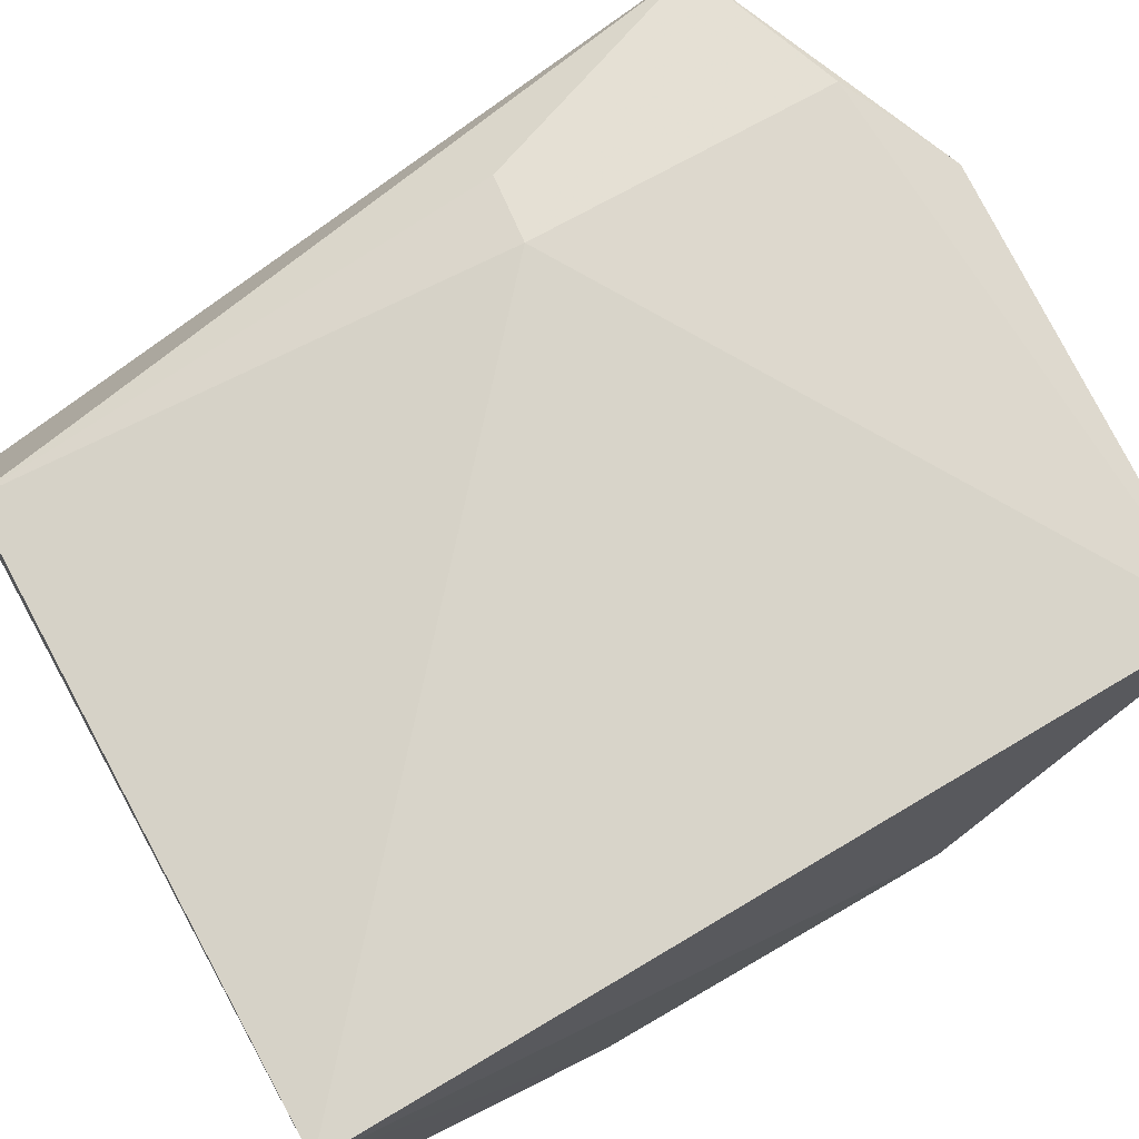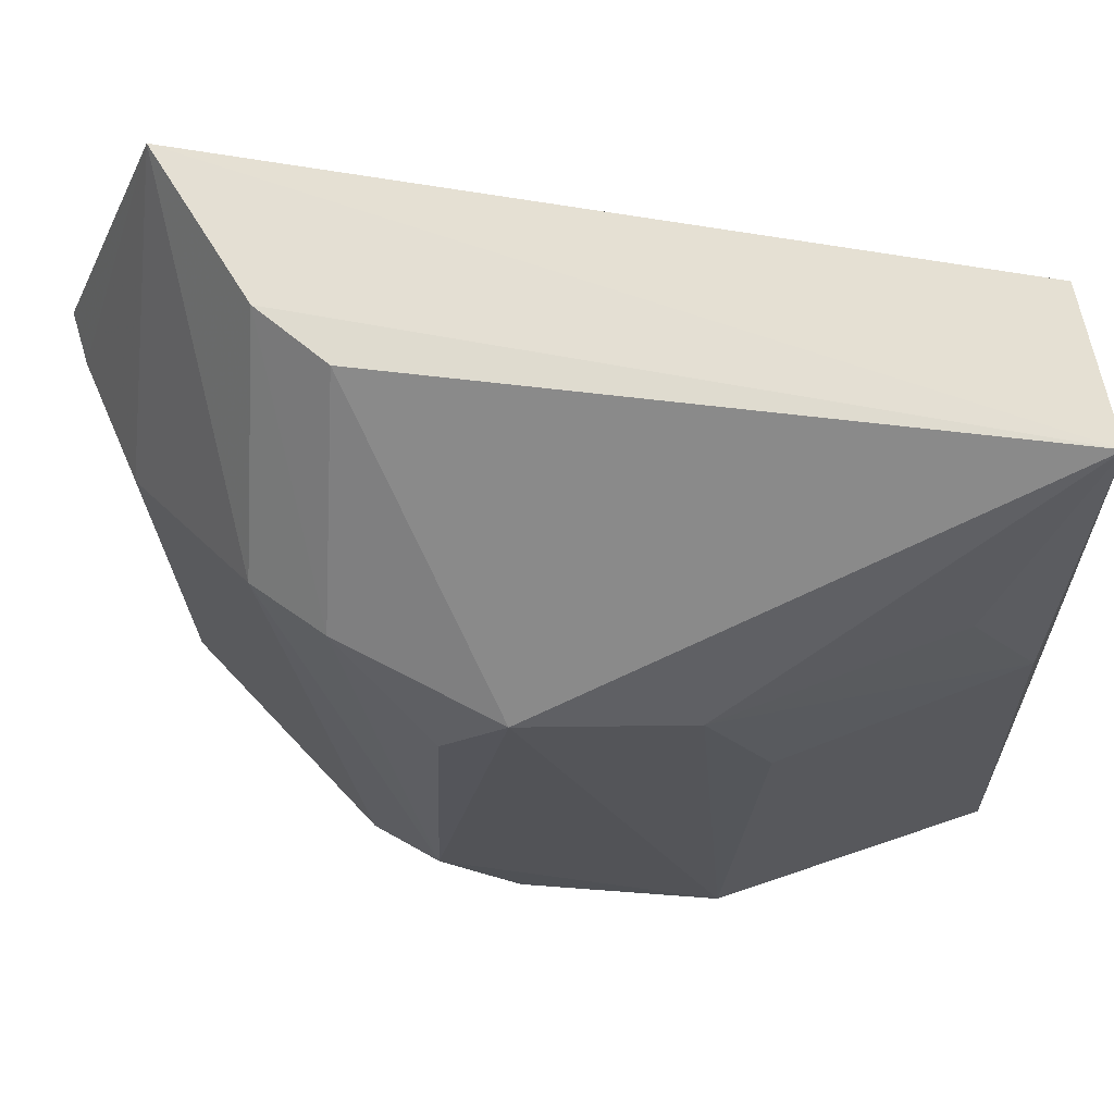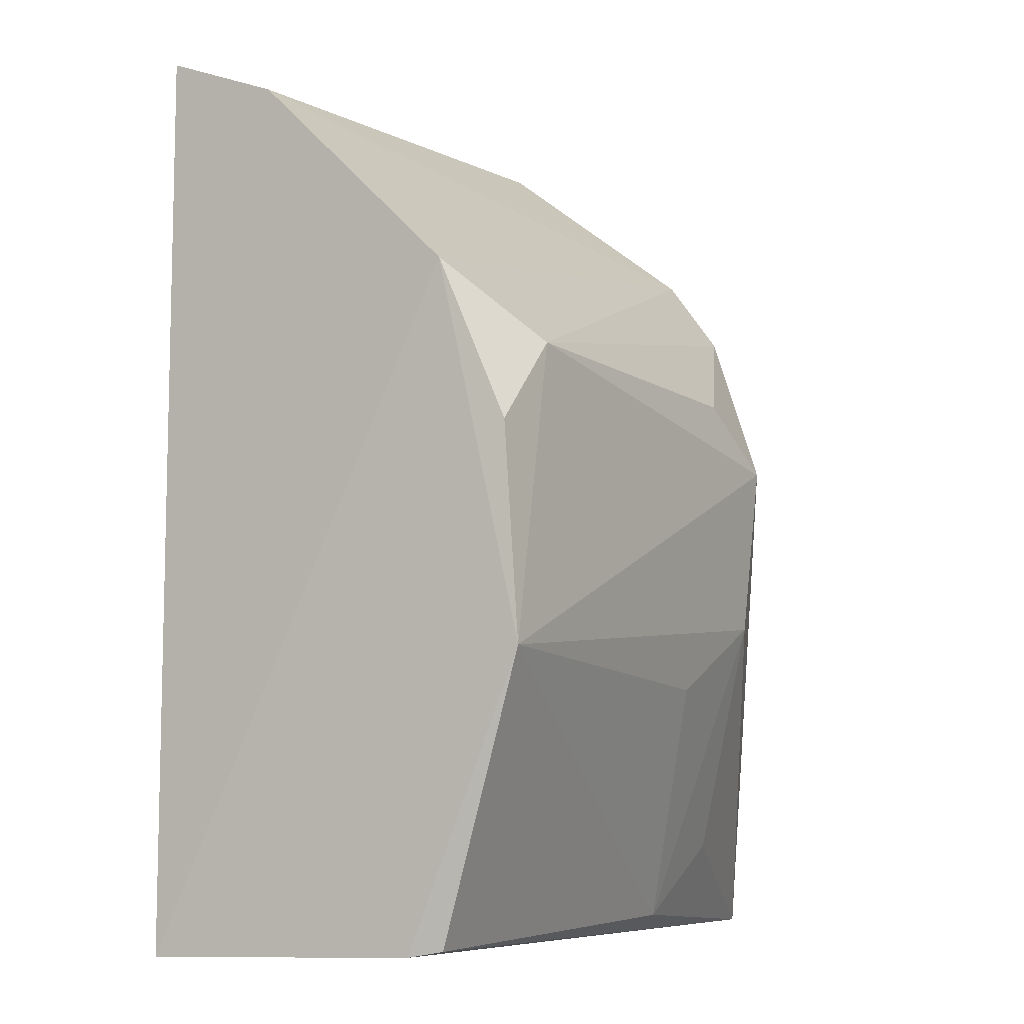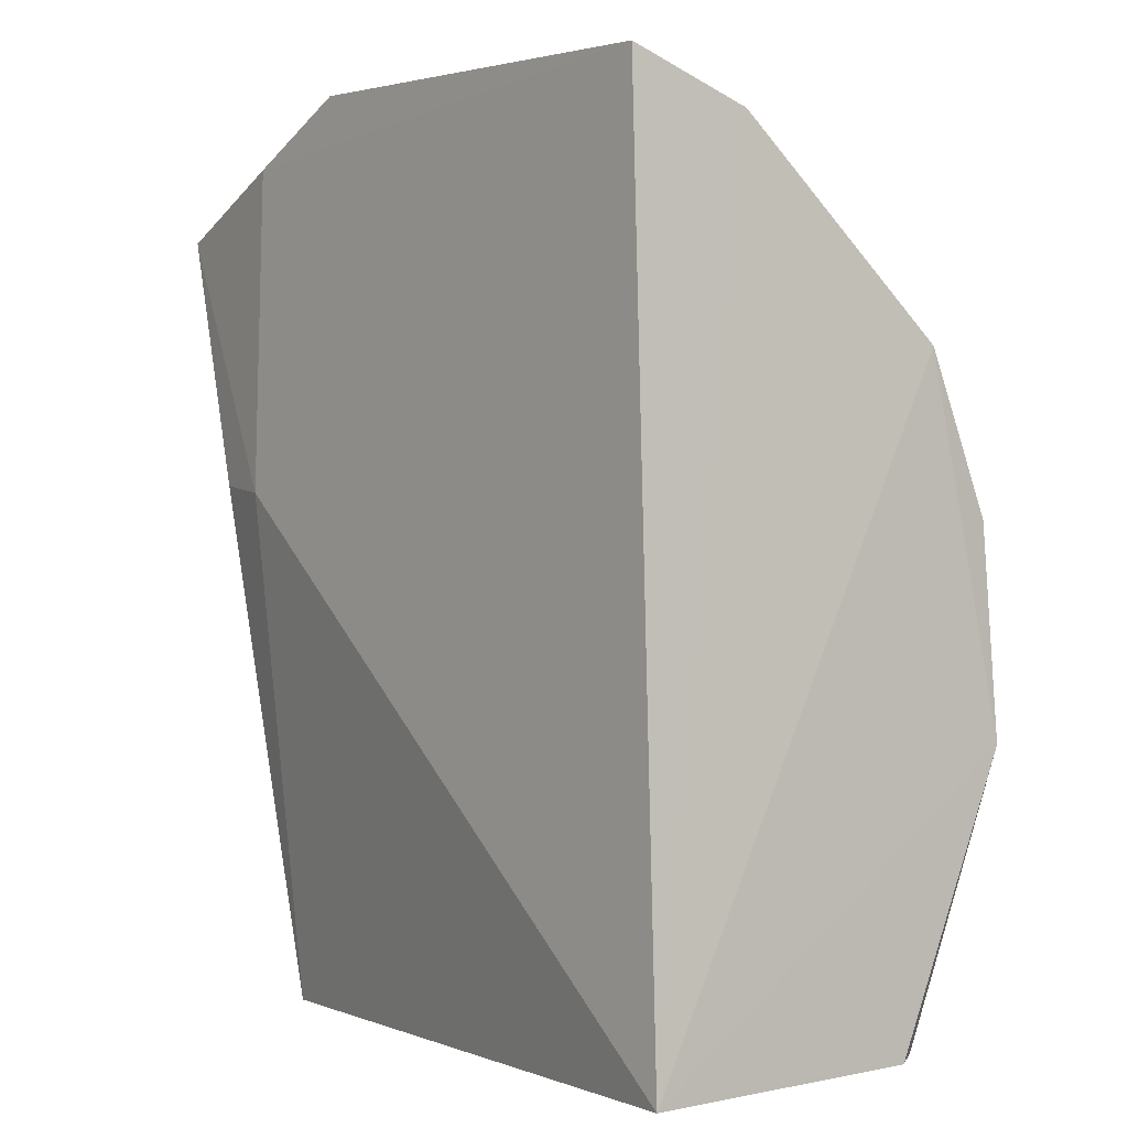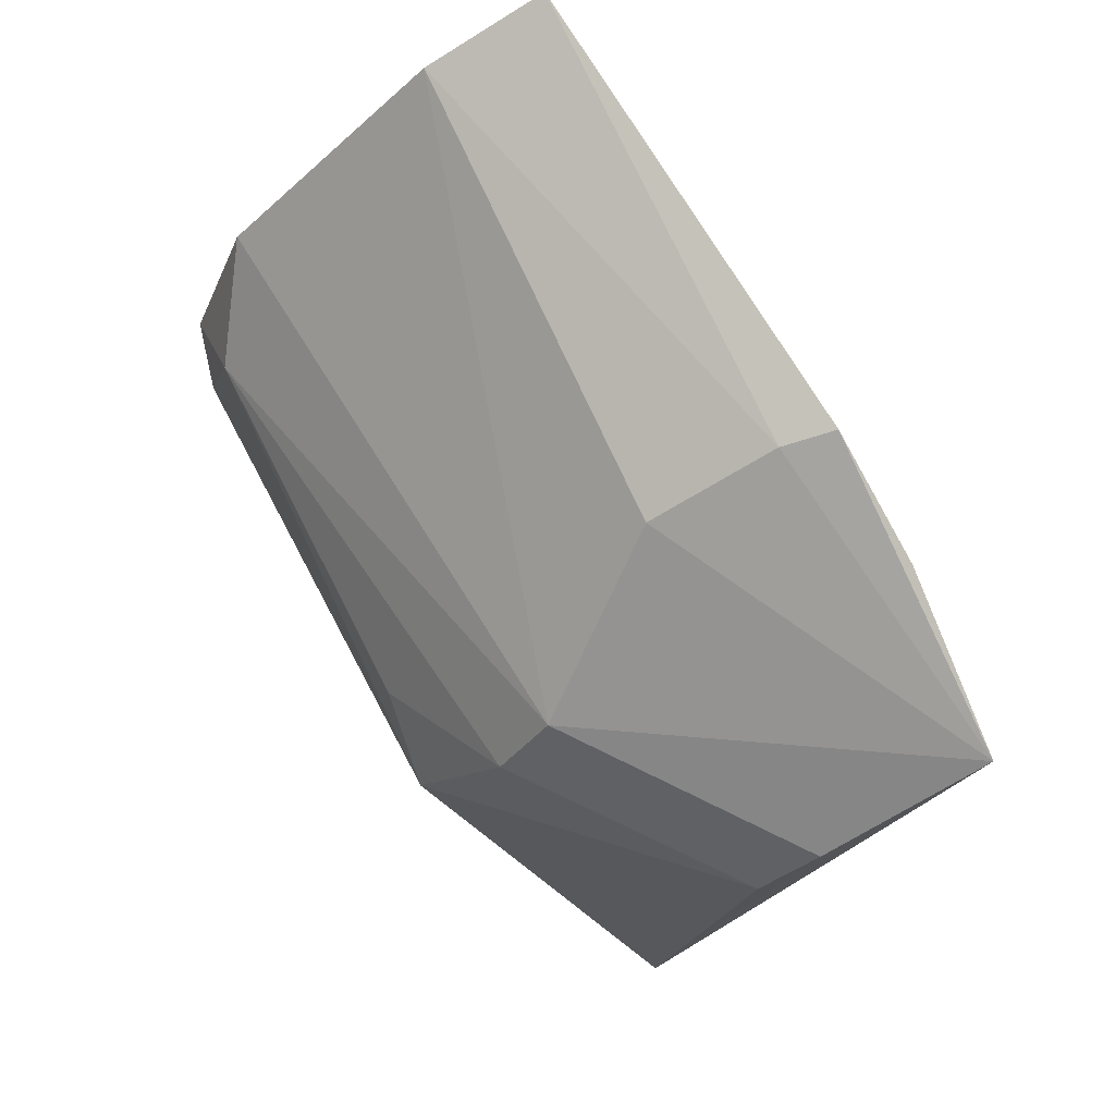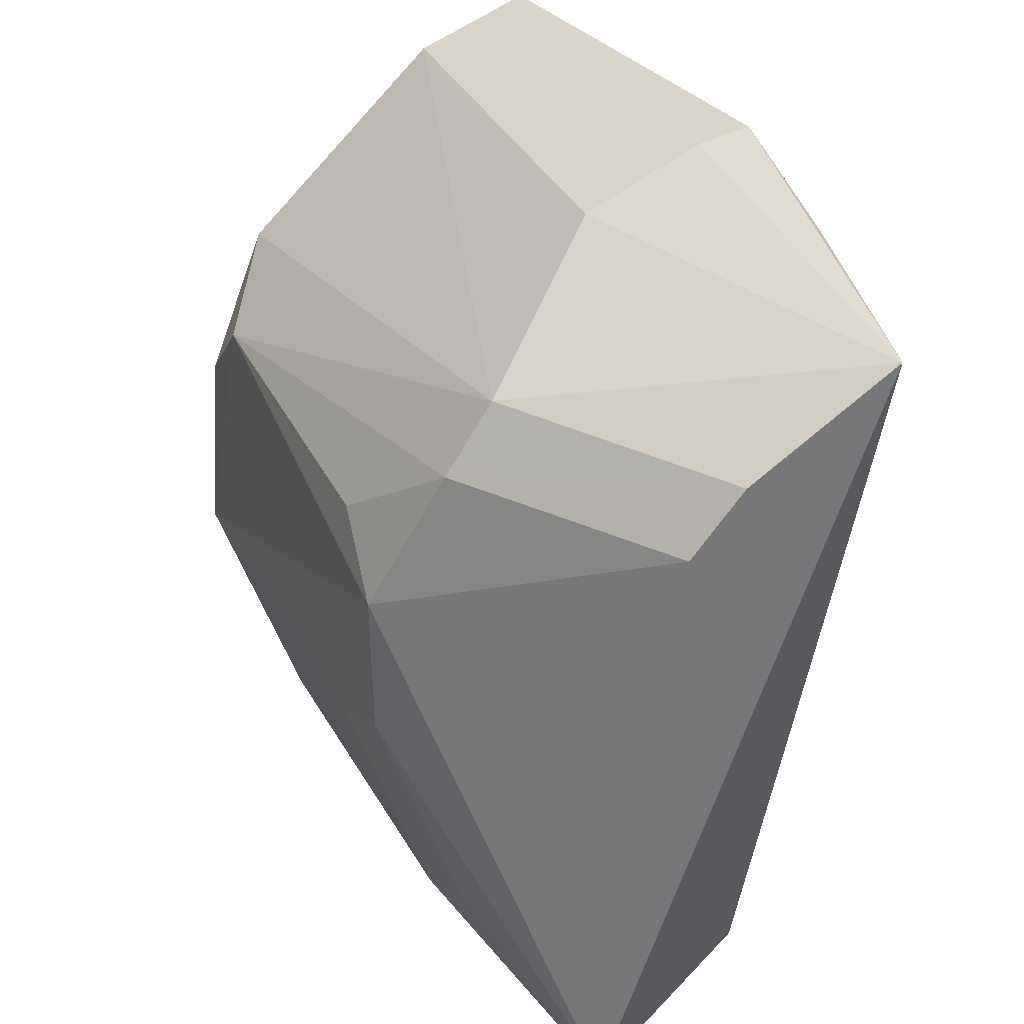
<metadata>
{"format":"obj","ext":"obj","renderer":"f3d","projection":"perspective","resolution":1024,"background":"white","views":[{"elev":69.2,"azim":60.5,"up":"+Z"},{"elev":-22.0,"azim":-90.0,"up":"+Z"},{"elev":-6.4,"azim":122.2,"up":"+Y"},{"elev":-0.8,"azim":57.7,"up":"+Y"},{"elev":77.4,"azim":-115.9,"up":"+Y"},{"elev":34.0,"azim":-113.0,"up":"+Y"}]}
</metadata>
<code>
v 0.04268 0.07559 0.01469
v 0.0434 0.04535 0.01434
v 0.04254 0.05522 0.0008913
v 0.02483 0.06236 0.001446
v 0.01681 0.07275 0.01647
v 0.01674 0.04539 0.006758
v 0.0428 0.0675 0.003662
v 0.02299 0.0634 0.01706
v 0.04199 0.04585 0.003969
v 0.02545 0.05656 0.001727
v 0.01676 0.06723 0.009341
v 0.03979 0.06503 0.001513
v 0.02718 0.07425 0.01041
v 0.02269 0.07459 0.01664
v 0.02103 0.04555 0.01424
v 0.04269 0.04568 0.004805
v 0.02763 0.04621 0.004459
v 0.01669 0.06951 0.01119
v 0.0425 0.06222 0.001411
v 0.0427 0.07409 0.01066
v 0.02371 0.07009 0.005583
v 0.02678 0.07652 0.01614
v 0.02041 0.06374 0.01684
v 0.02398 0.04859 0.004306
v 0.02973 0.05422 0.0019
v 0.02767 0.06457 0.001776
v 0.02353 0.0677 0.003844
v 0.02715 0.07604 0.0145
f 7 2 3
f 8 2 1
f 10 6 4
f 10 4 3
f 11 4 6
f 12 3 4
f 14 8 1
f 14 5 8
f 15 6 2
f 15 2 8
f 15 5 6
f 16 9 3
f 16 3 2
f 16 2 6
f 16 6 9
f 17 9 6
f 17 3 9
f 18 11 6
f 18 6 5
f 19 12 7
f 19 7 3
f 19 3 12
f 20 1 2
f 20 2 7
f 21 18 5
f 21 5 13
f 21 7 12
f 21 20 7
f 21 13 20
f 22 5 14
f 22 14 1
f 23 15 8
f 23 8 5
f 23 5 15
f 24 17 6
f 24 6 10
f 24 10 17
f 25 17 10
f 25 10 3
f 25 3 17
f 26 12 4
f 27 4 11
f 27 11 18
f 27 18 21
f 27 26 4
f 27 21 12
f 27 12 26
f 28 13 5
f 28 5 22
f 28 20 13
f 28 22 1
f 28 1 20

</code>
